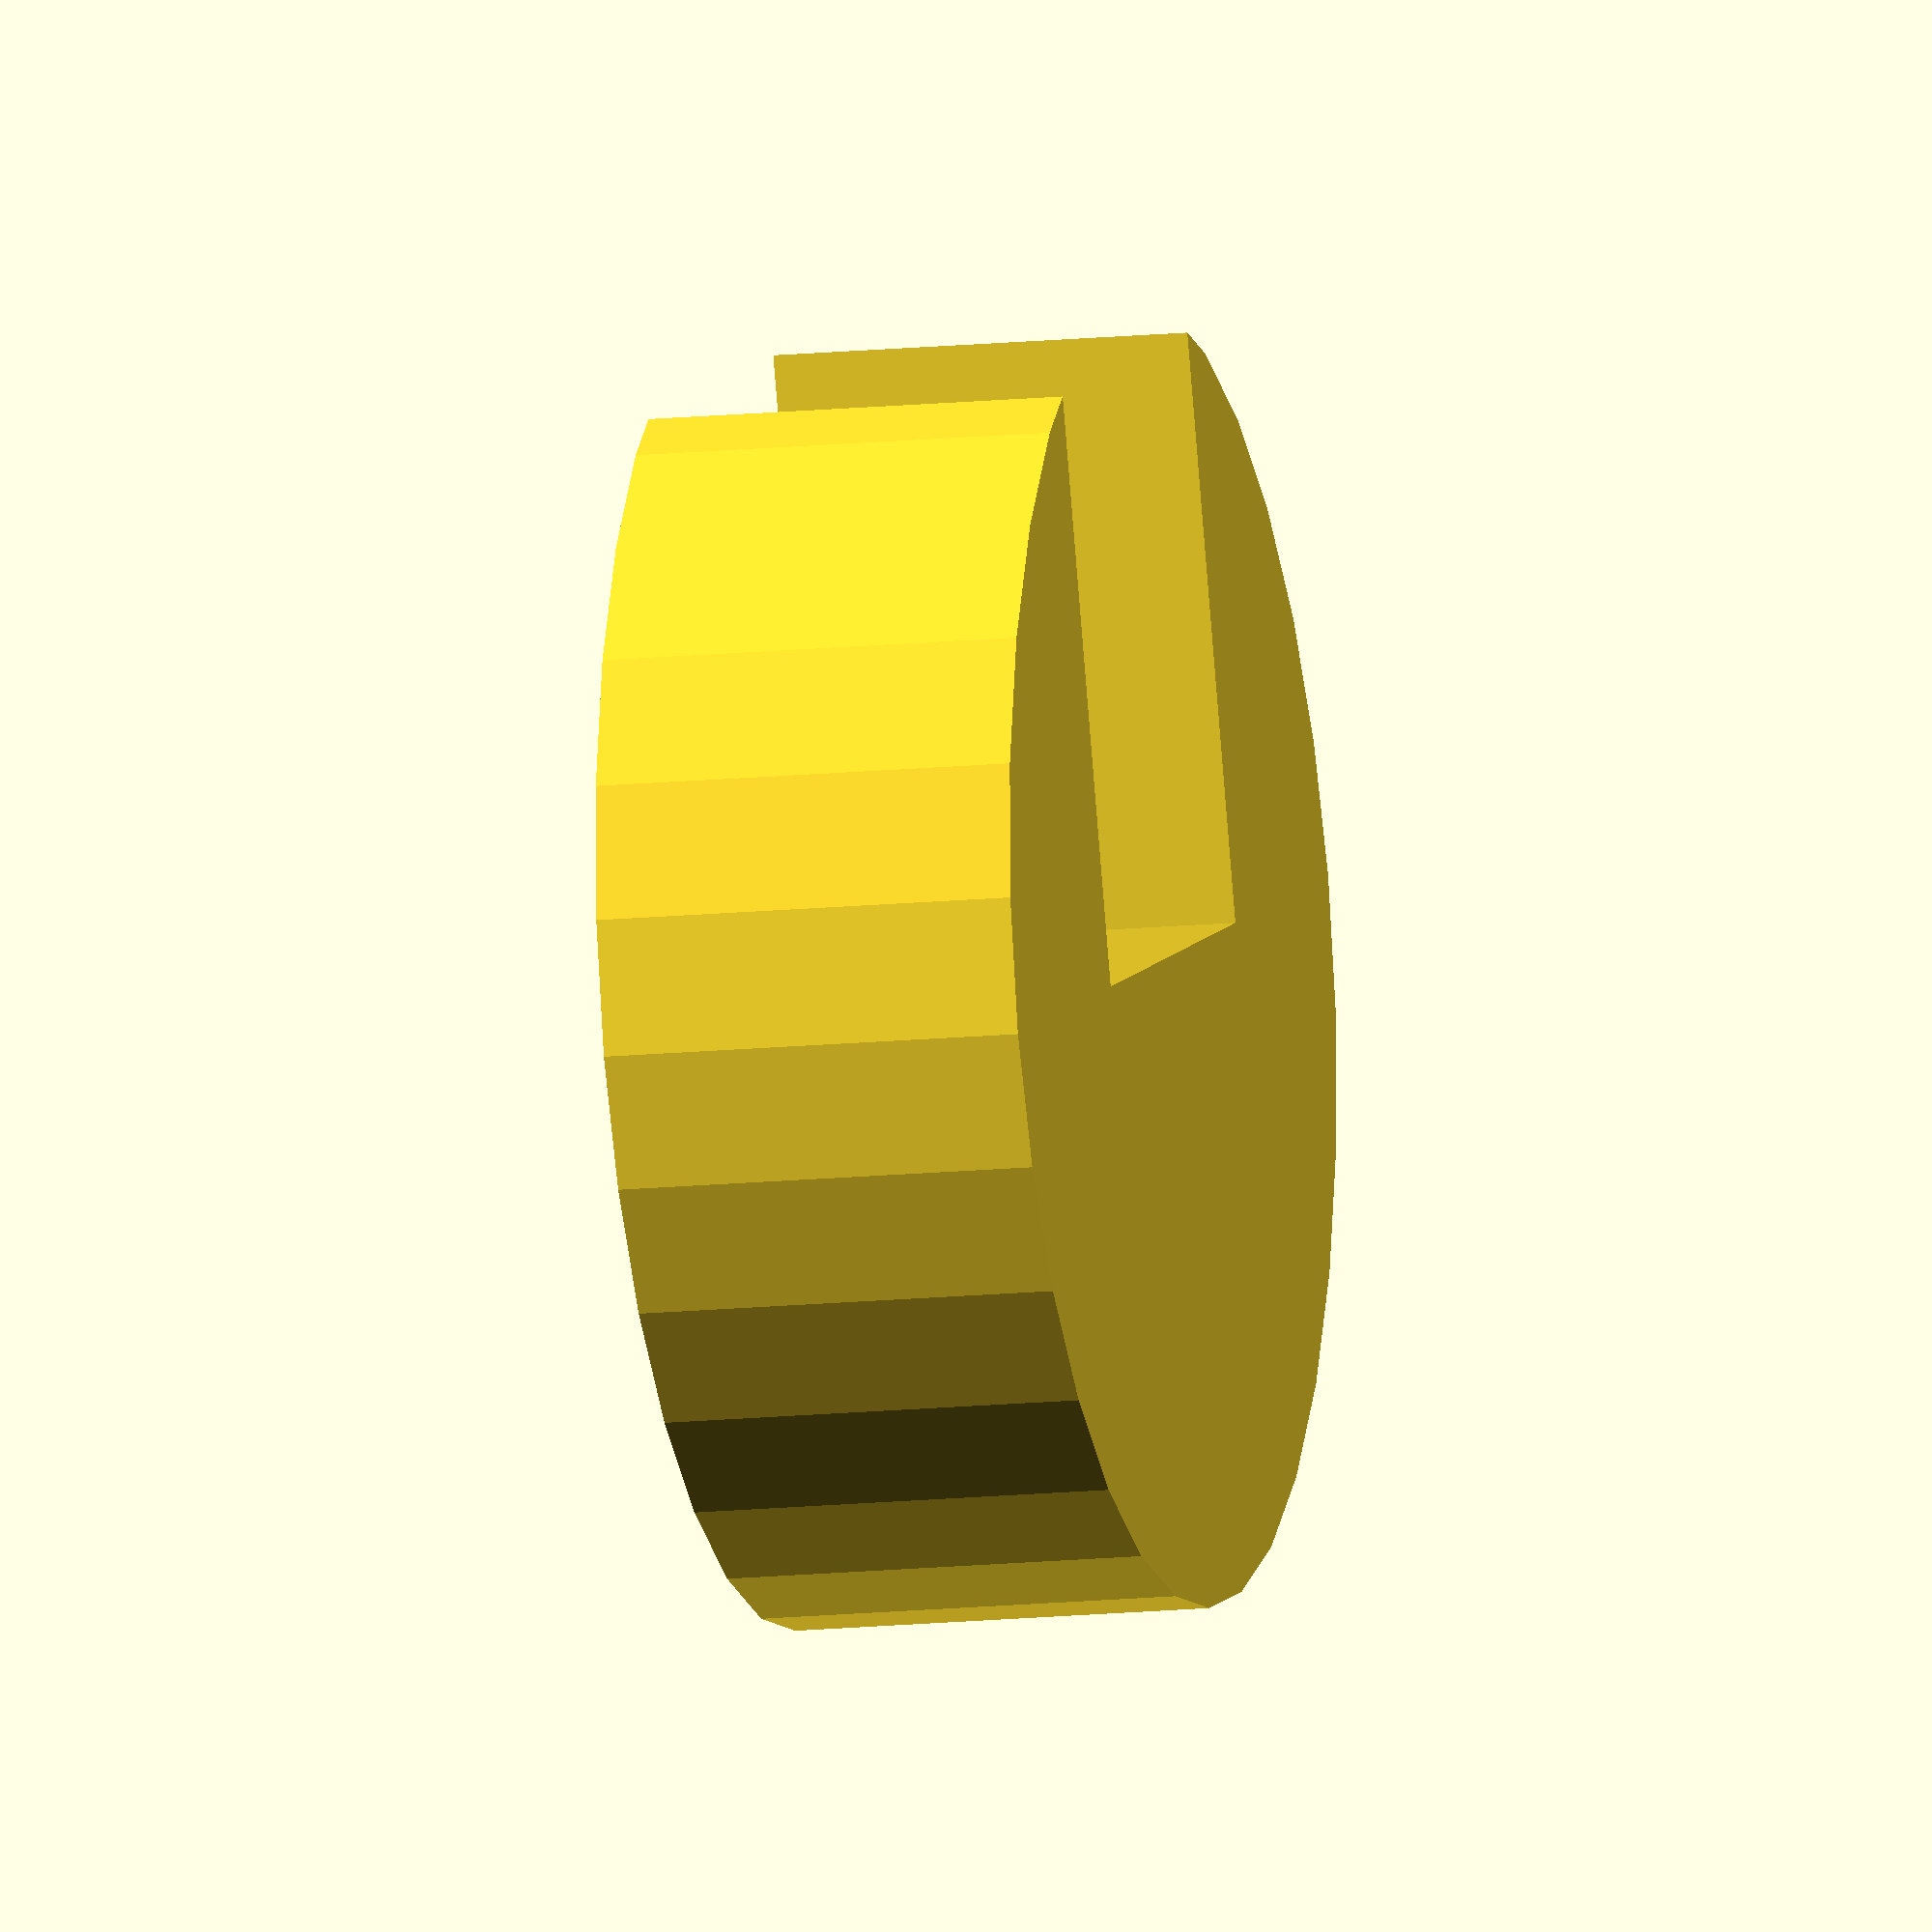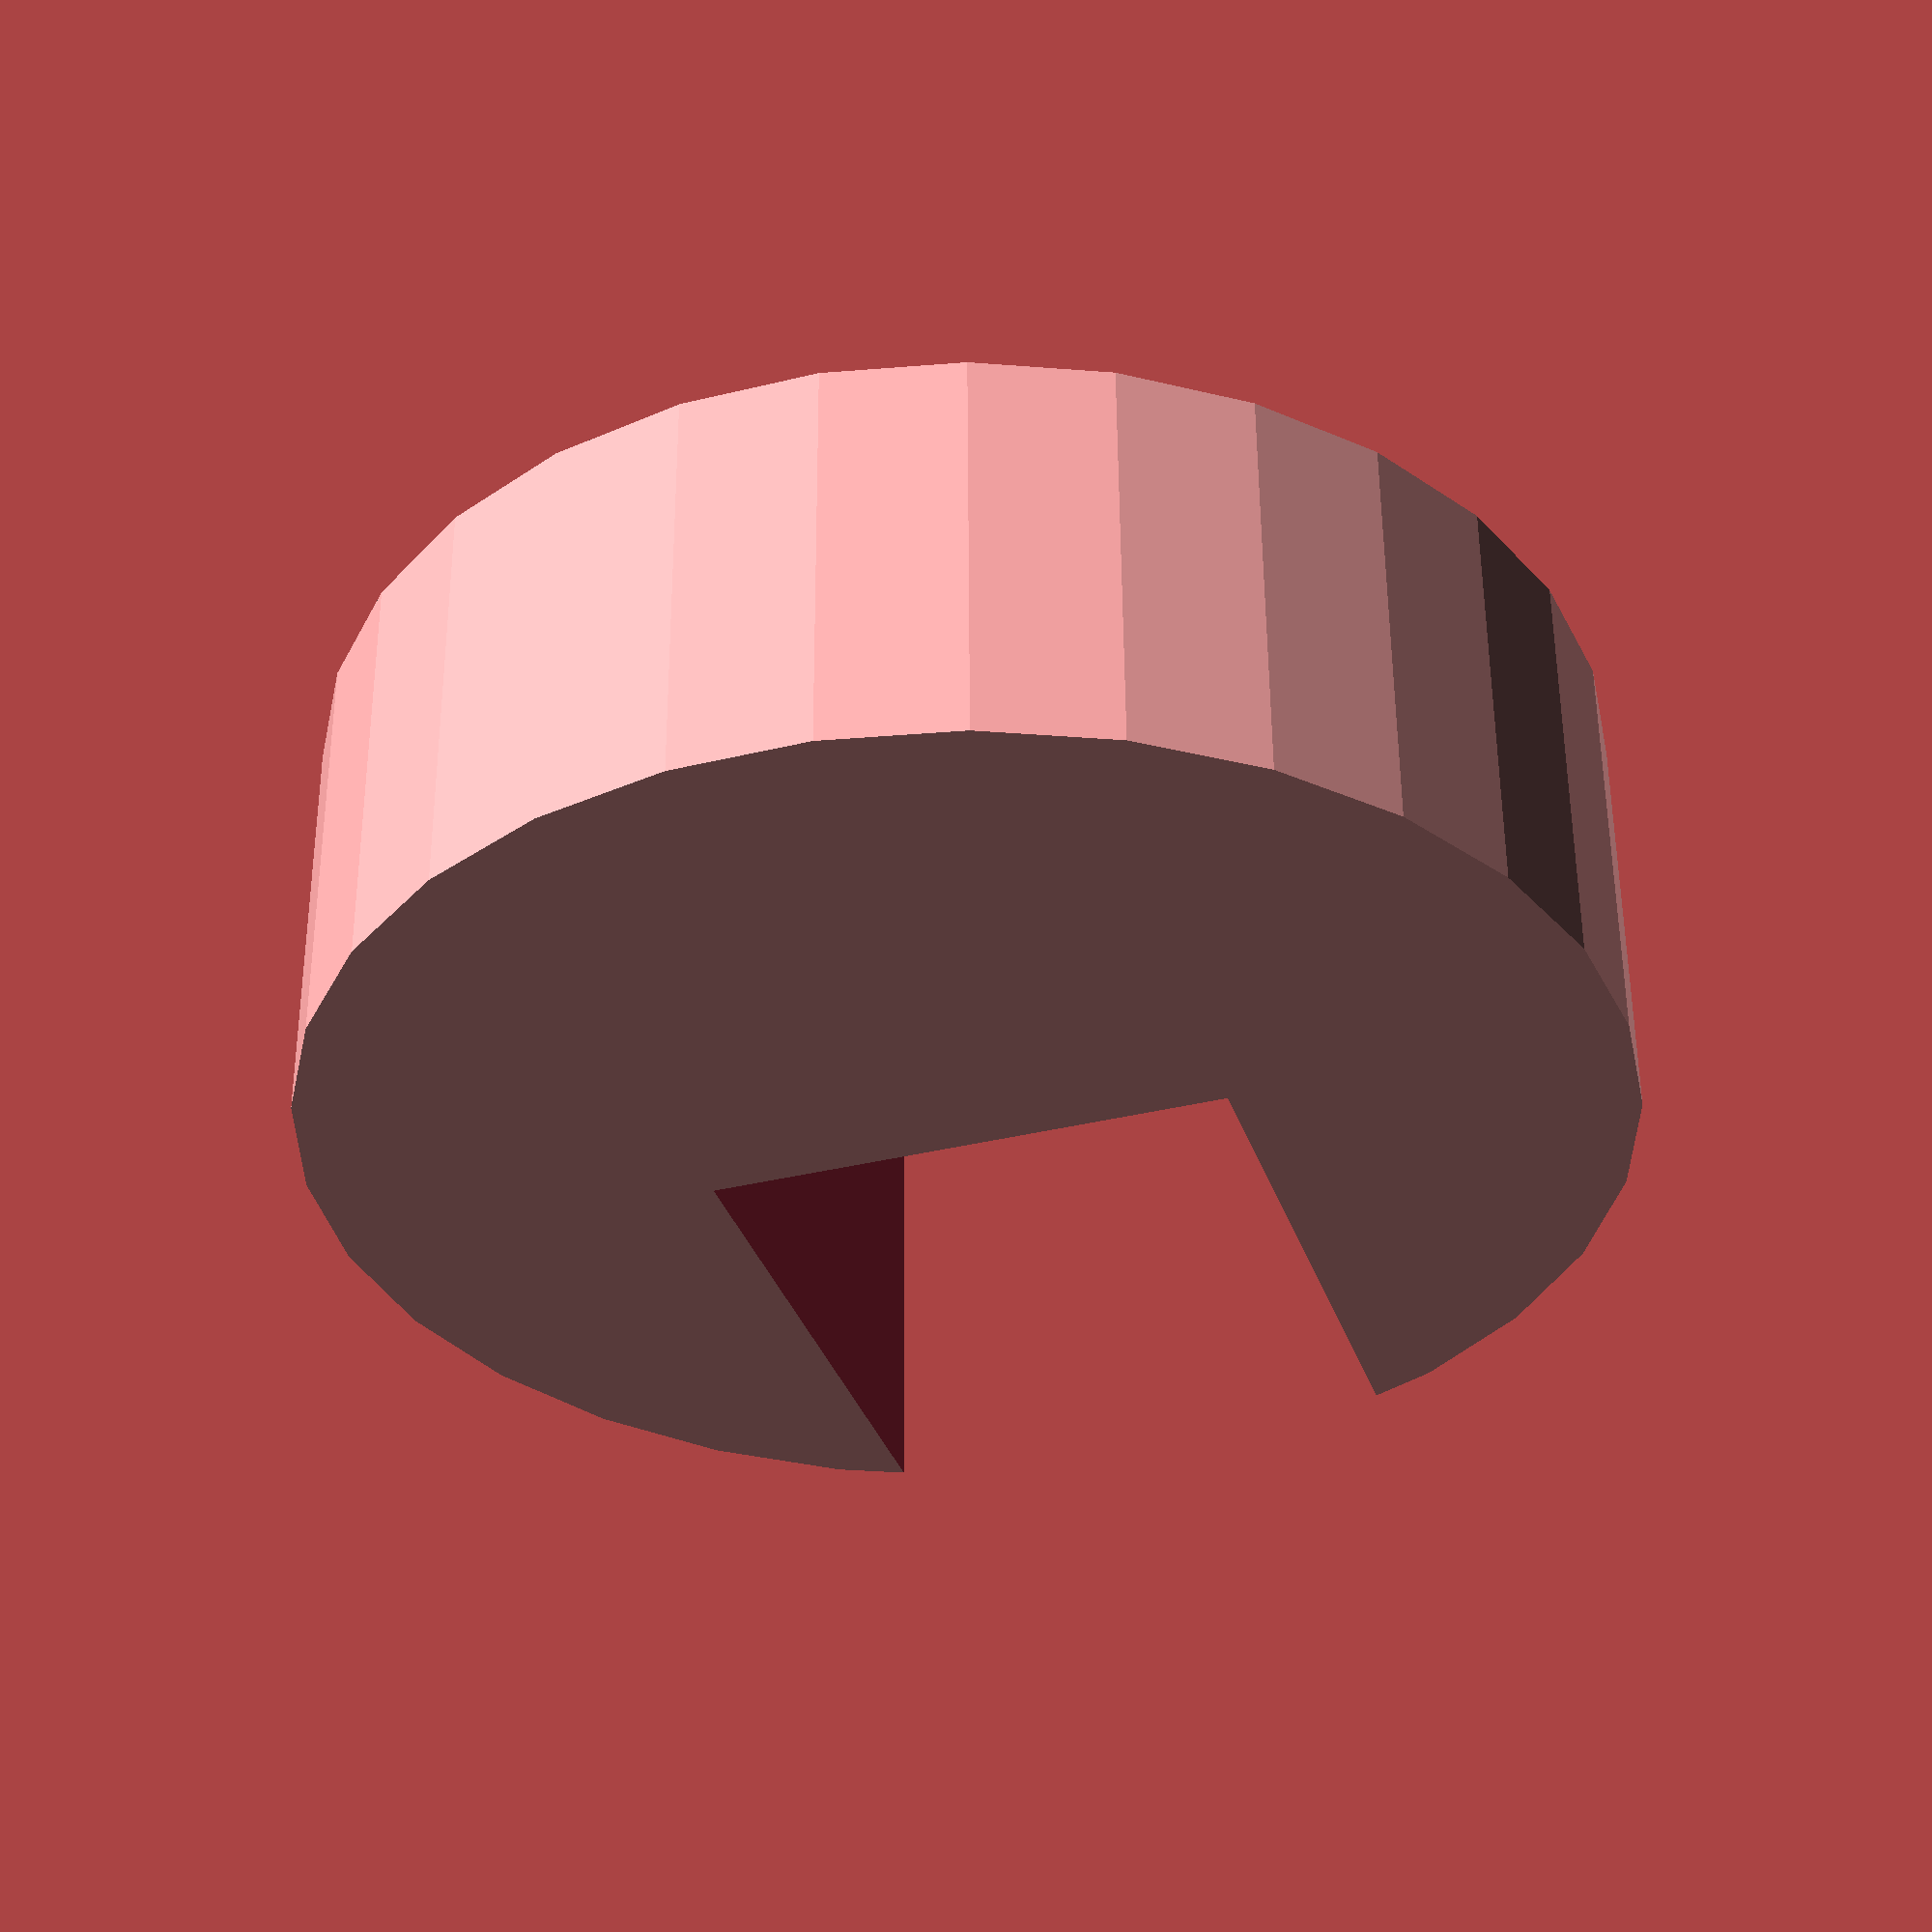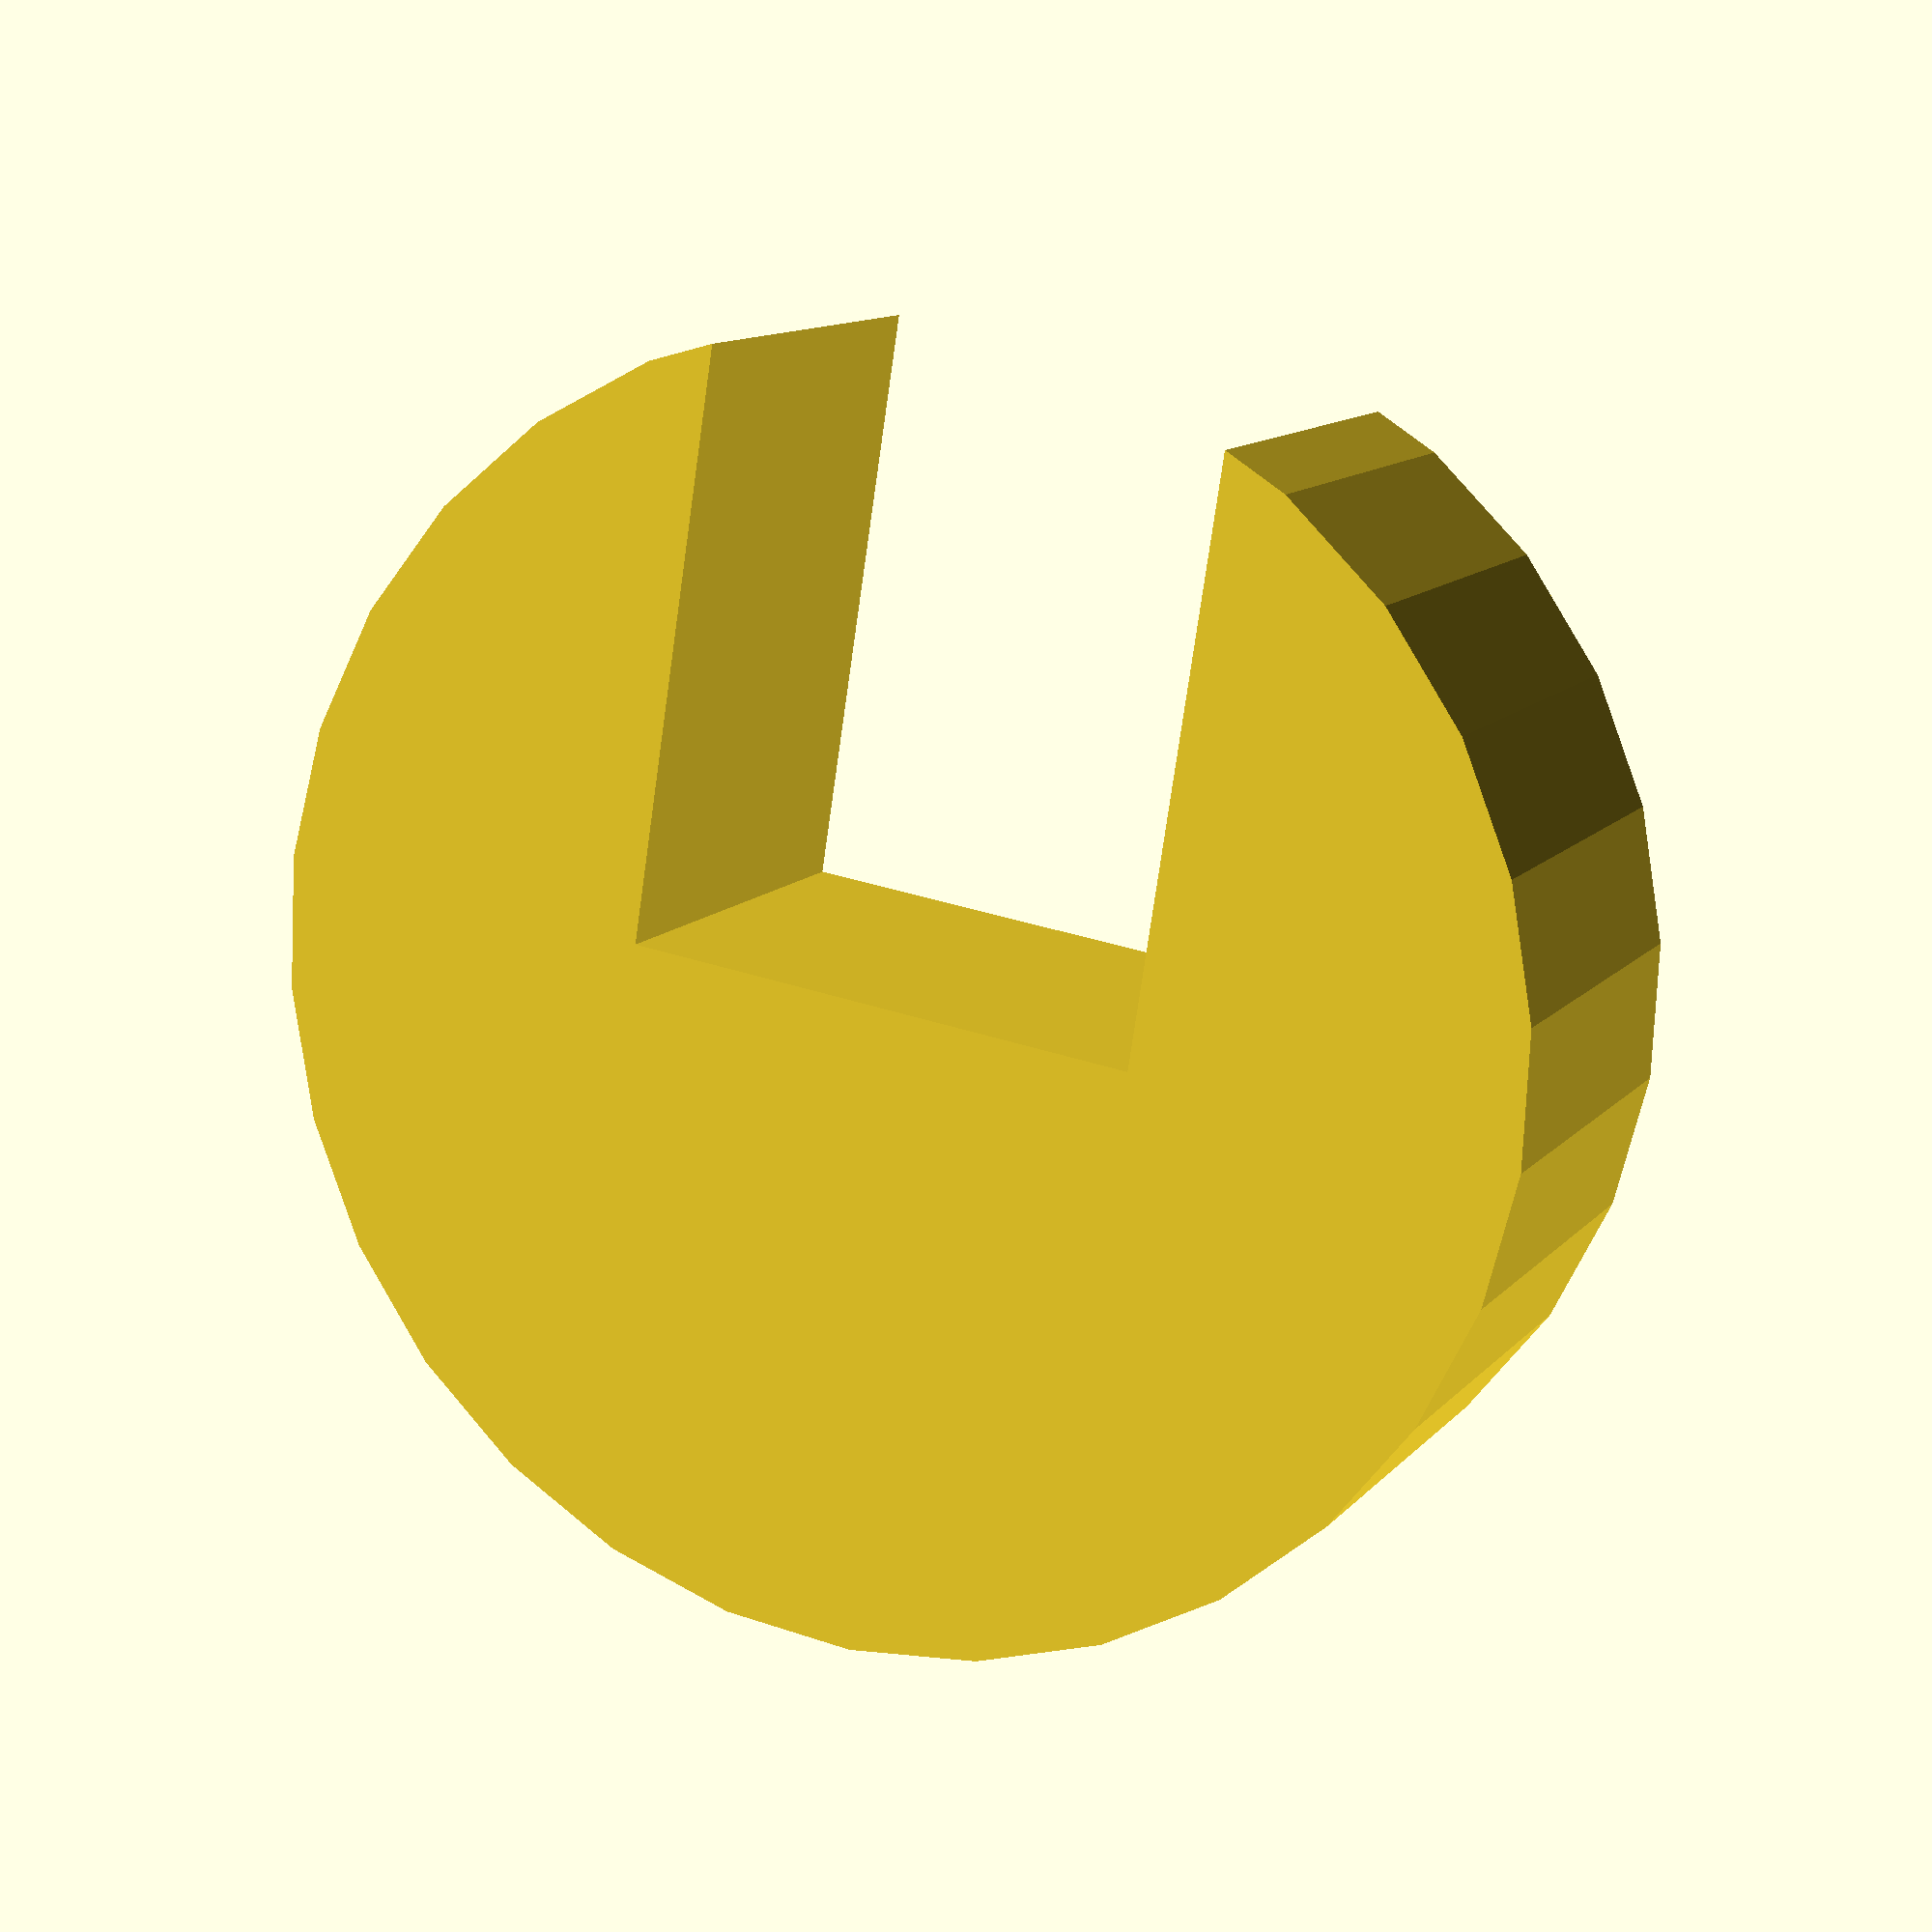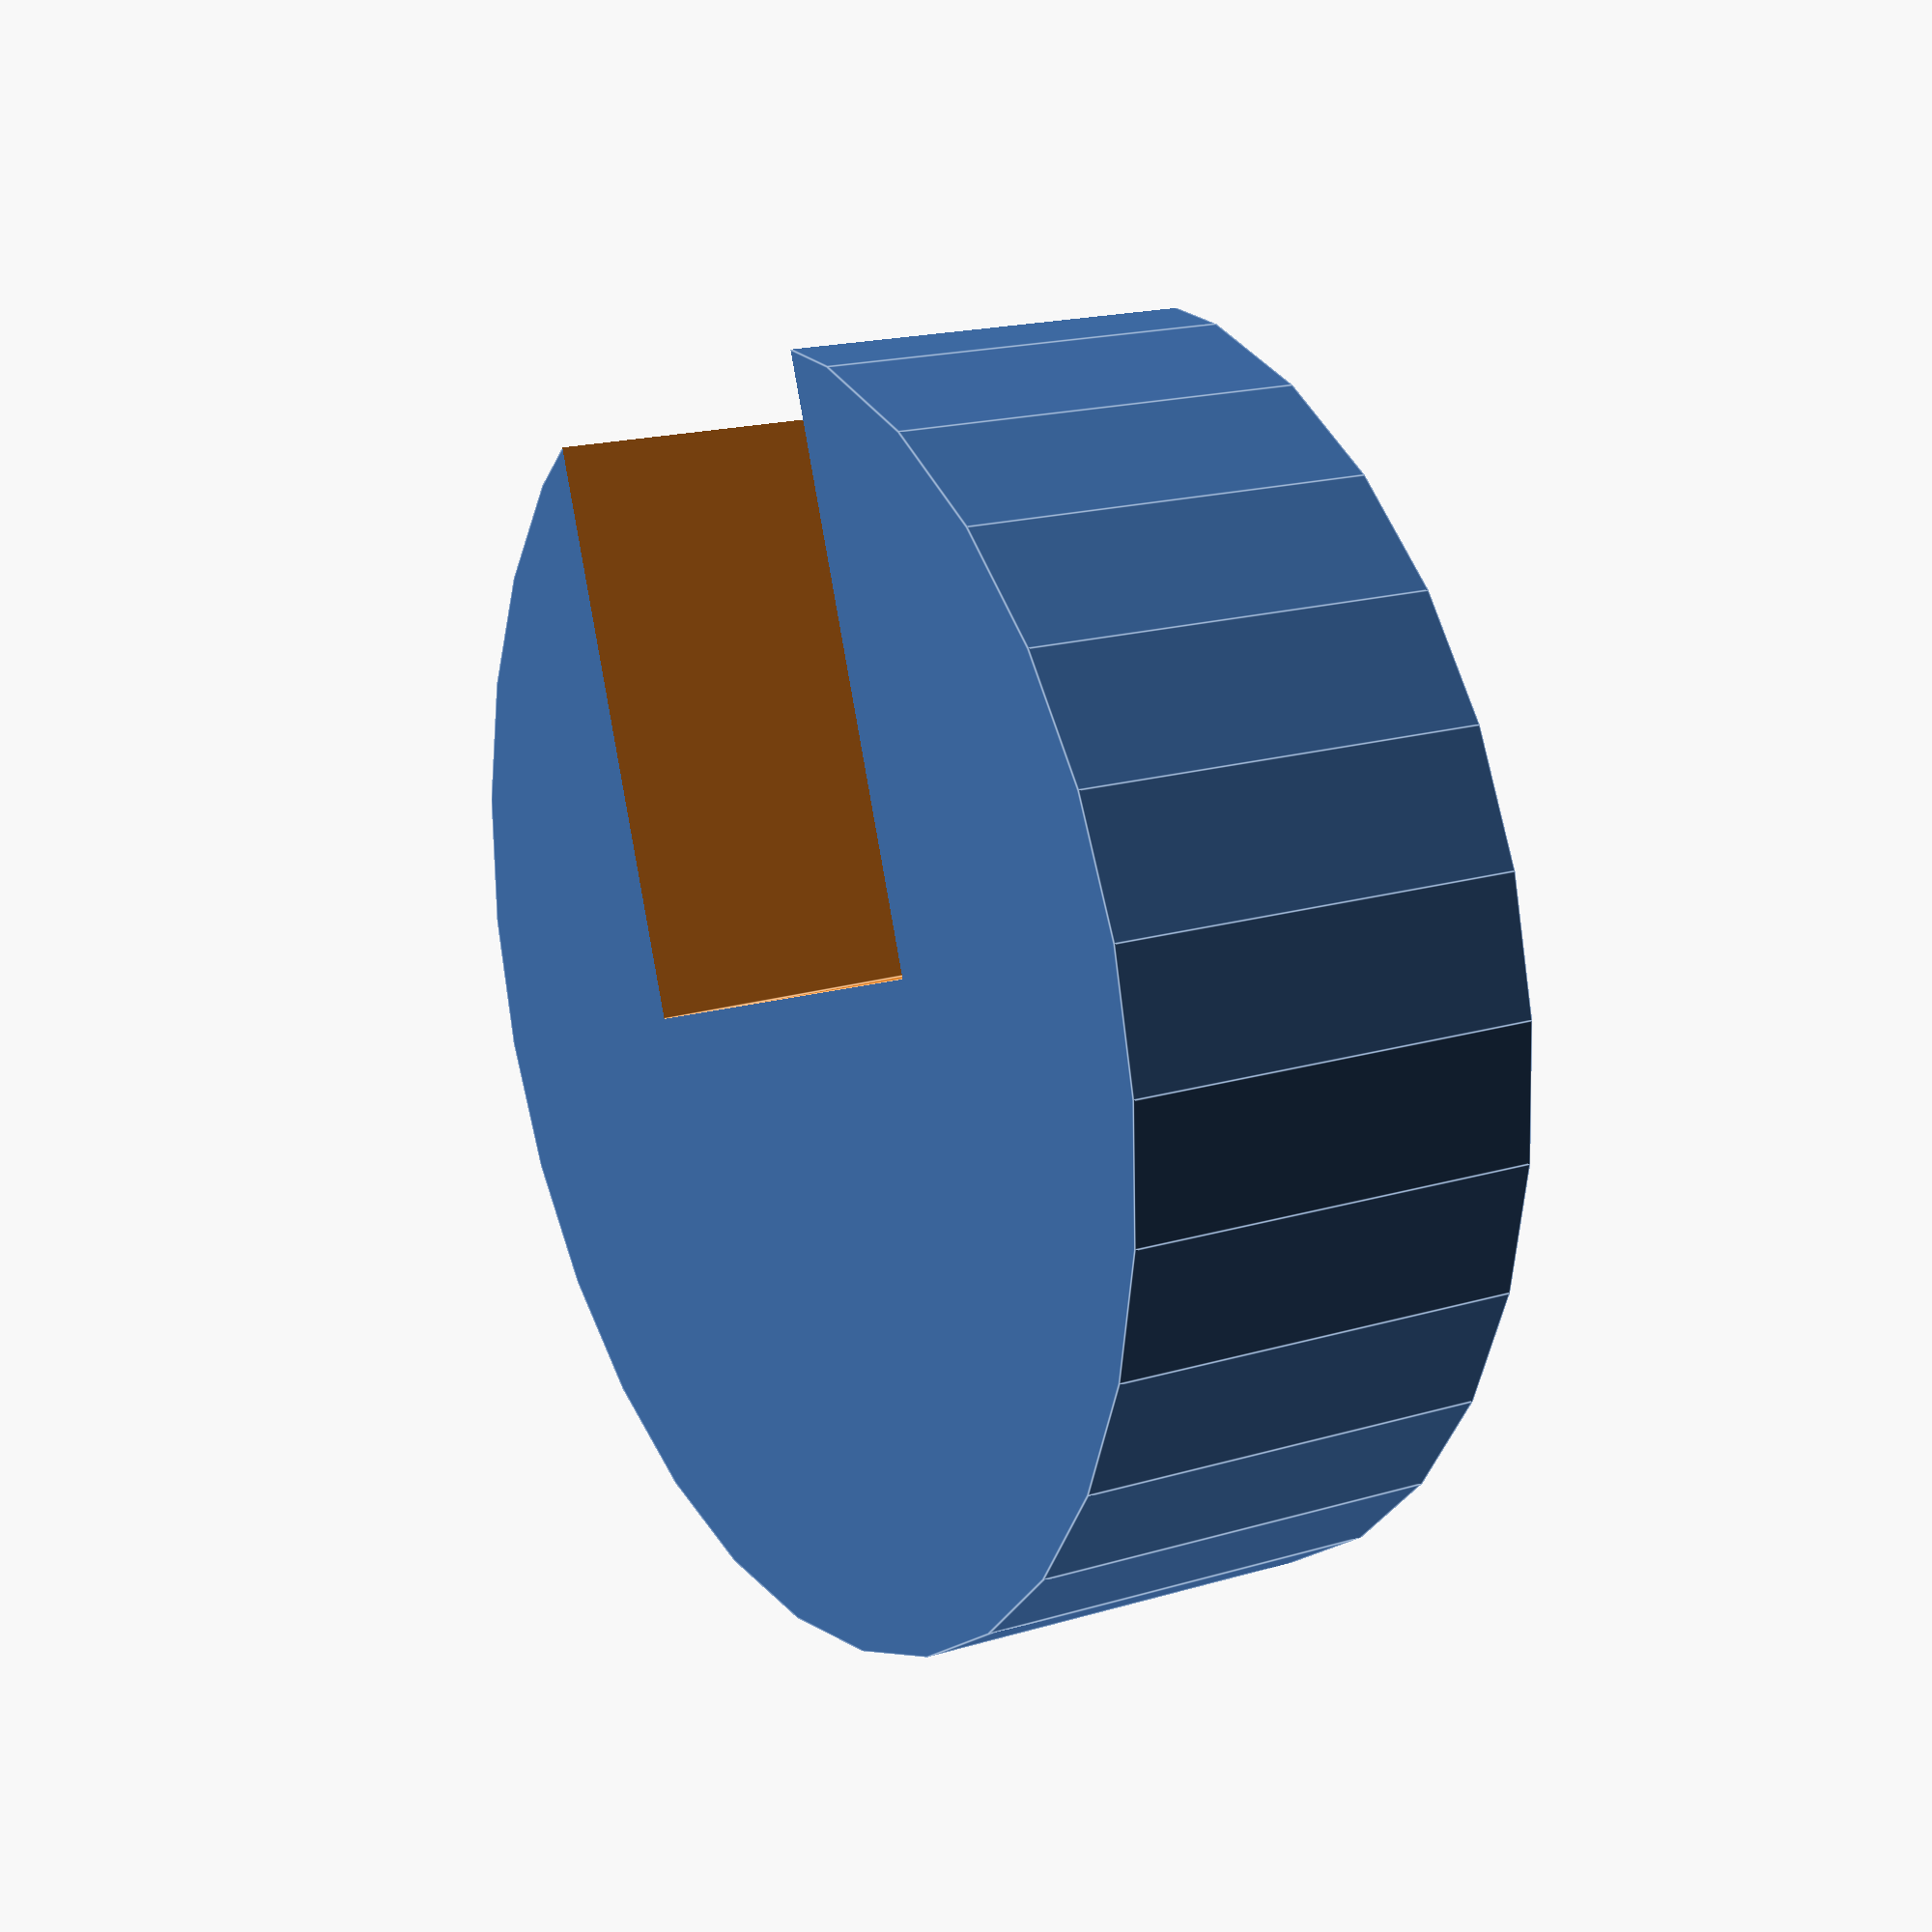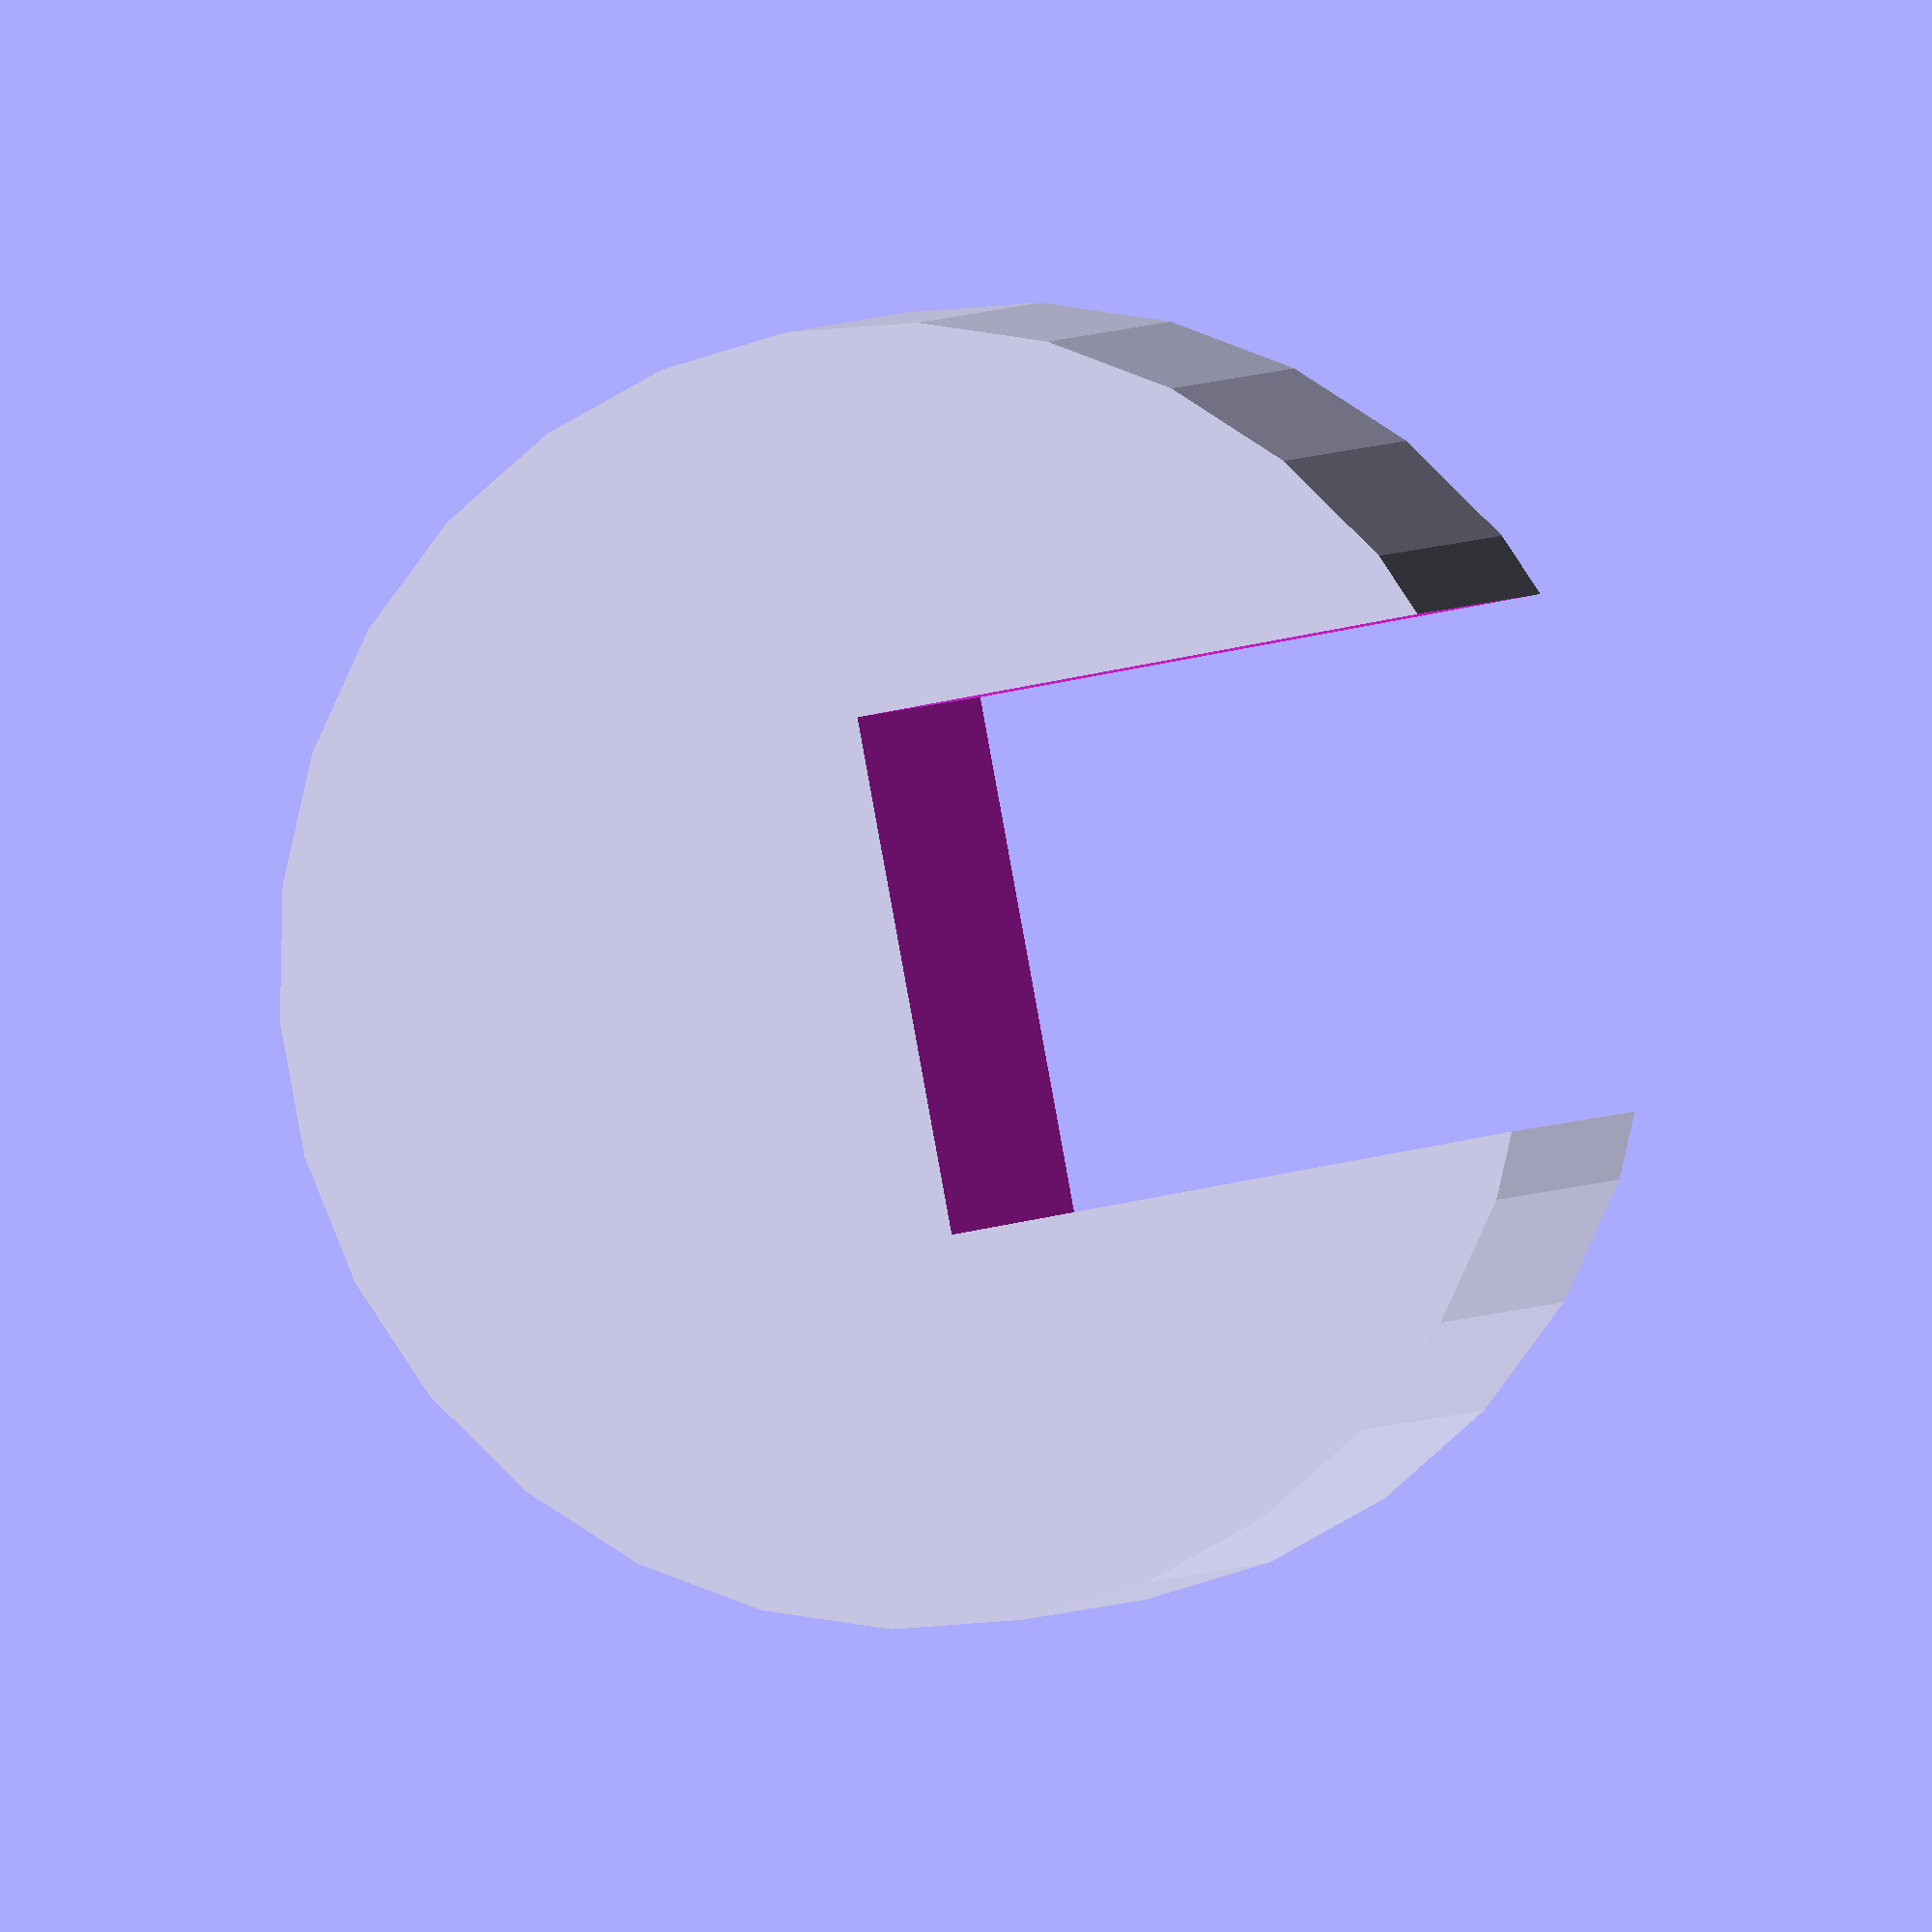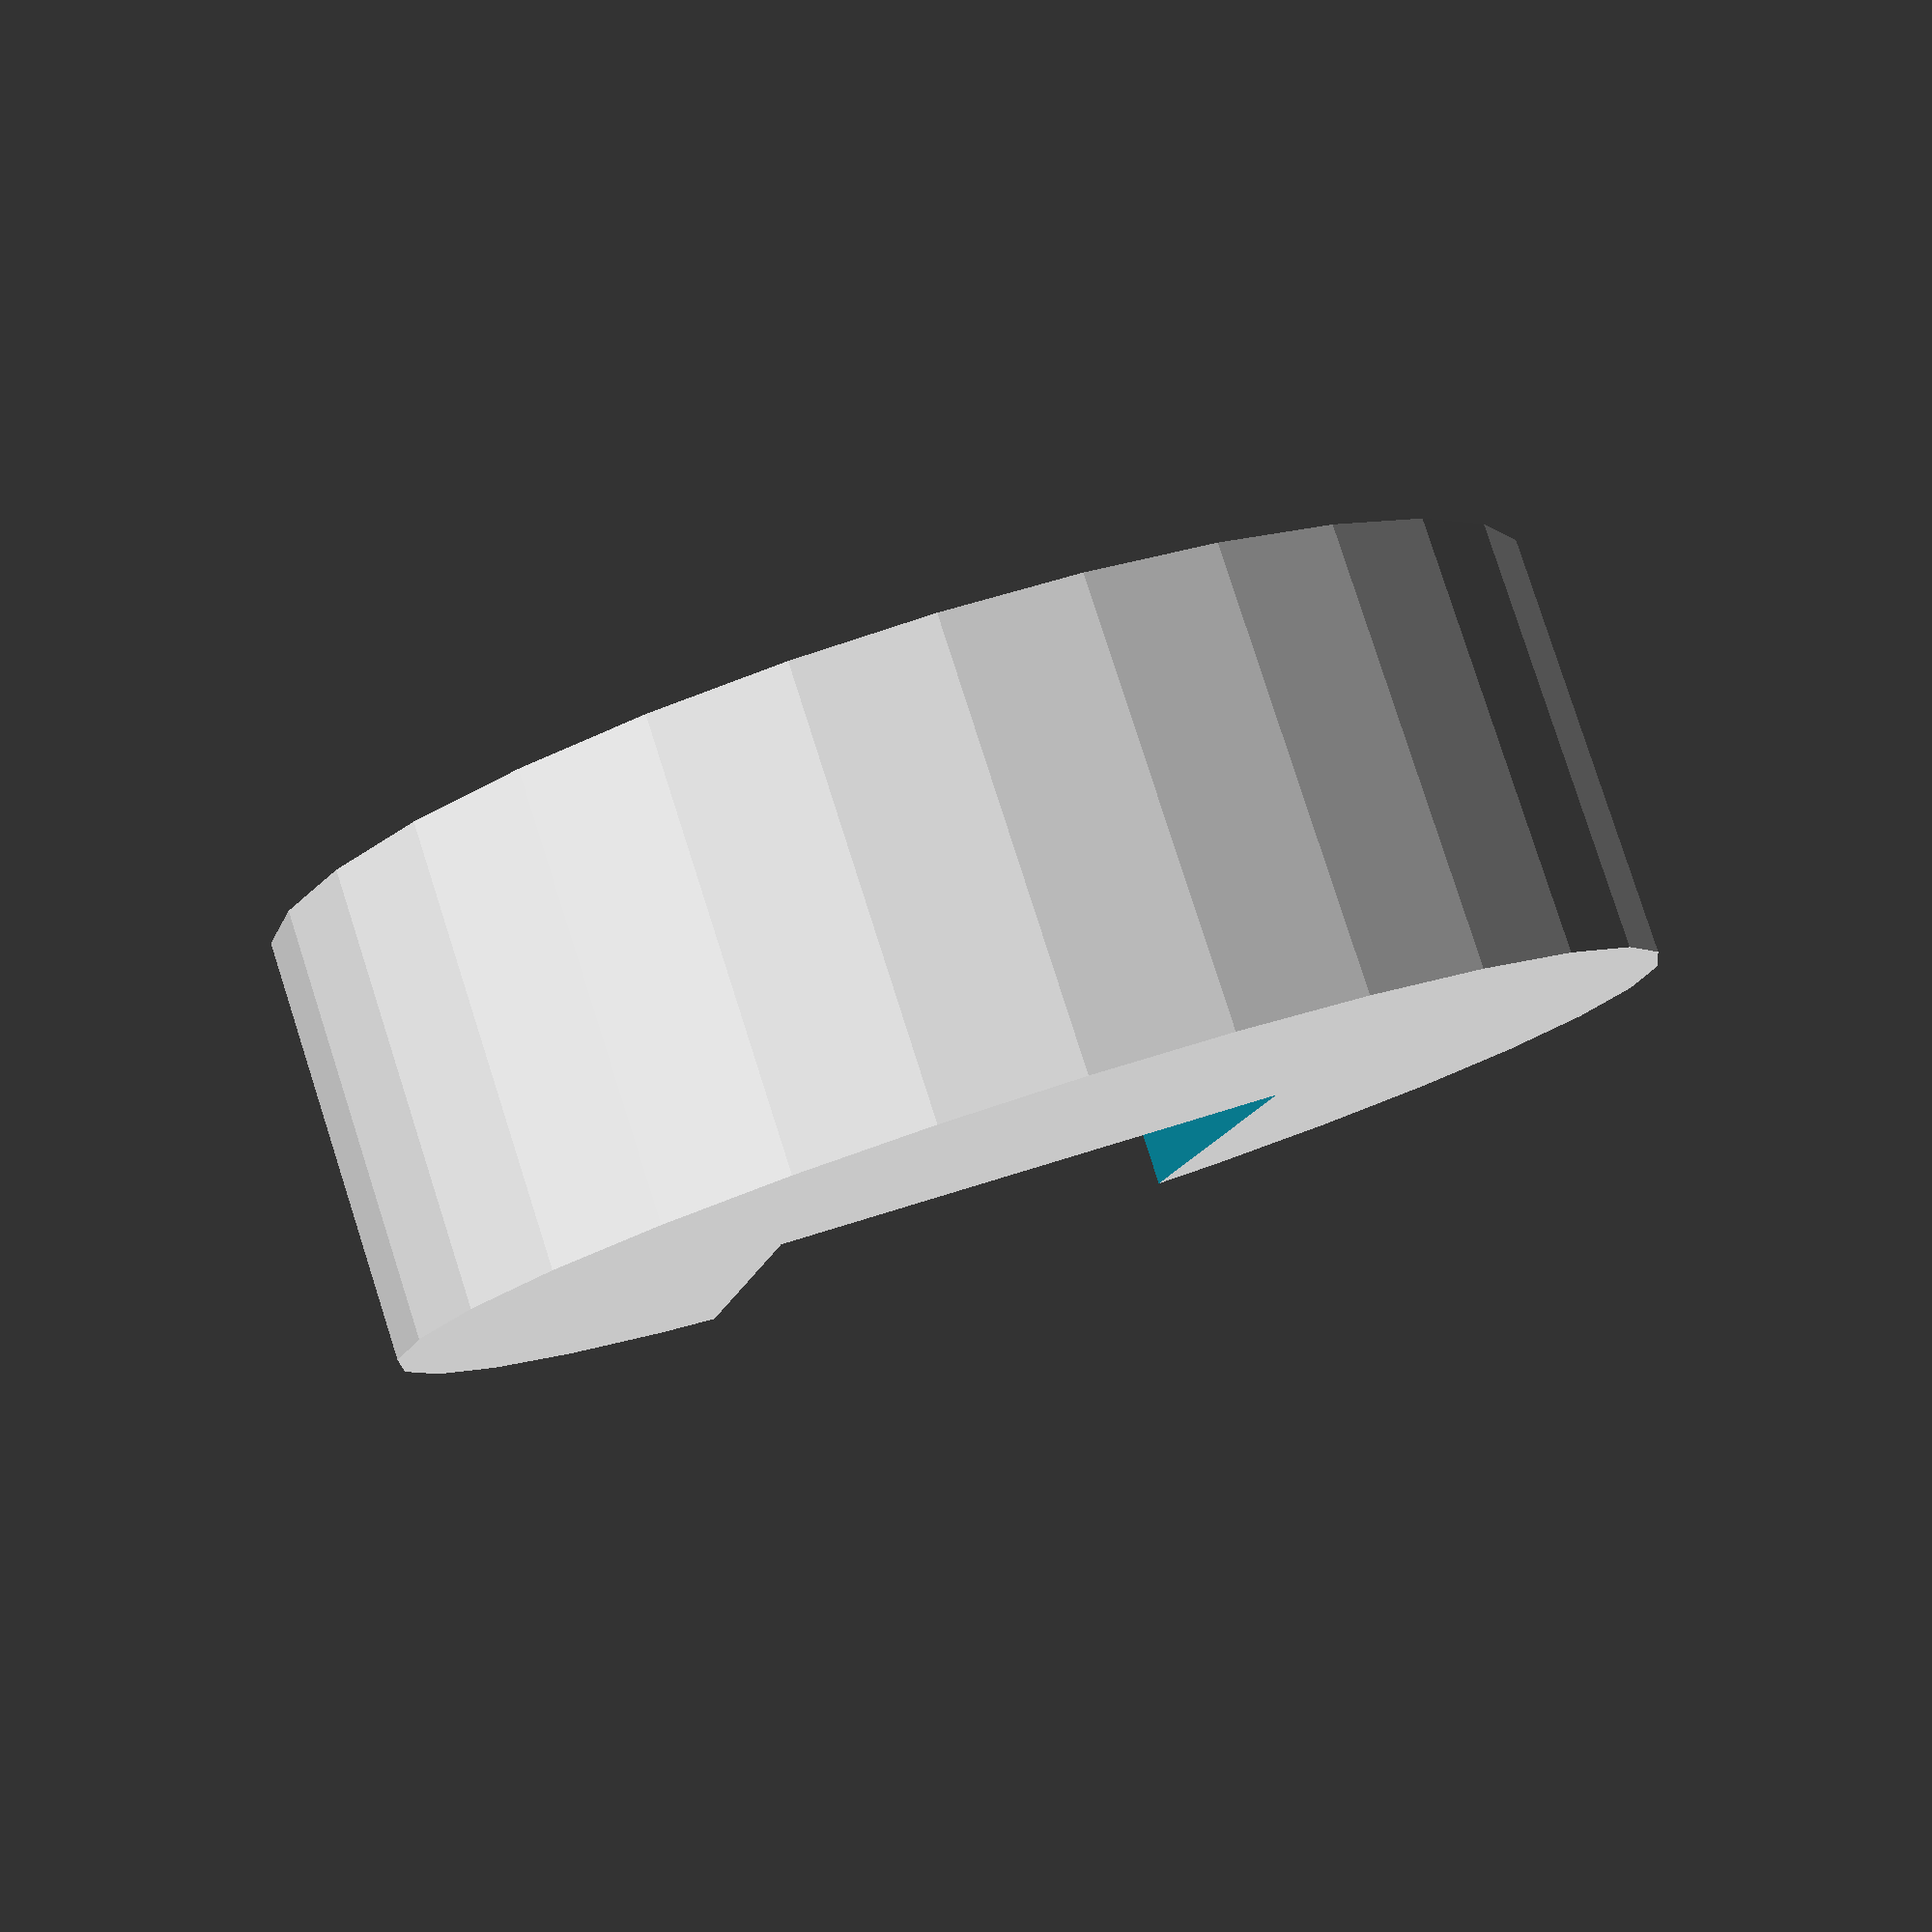
<openscad>
$fn=30;
H=10;
R=3;
Wood = 12.3;
Rws = R + Wood;
e = 0.1;
inner = Rws + e;
difference()
{
    difference()
    {
        cylinder(h=H,r=Rws);
        translate([-Wood/2,0,-e])
            cube([Wood,inner,H+2*e]);
    }
}
</openscad>
<views>
elev=12.2 azim=341.2 roll=284.5 proj=o view=wireframe
elev=305.3 azim=162.2 roll=359.7 proj=p view=wireframe
elev=348.4 azim=351.2 roll=203.7 proj=p view=wireframe
elev=162.1 azim=200.2 roll=300.5 proj=p view=edges
elev=177.2 azim=259.2 roll=163.3 proj=o view=solid
elev=278.3 azim=170.3 roll=162.2 proj=p view=wireframe
</views>
